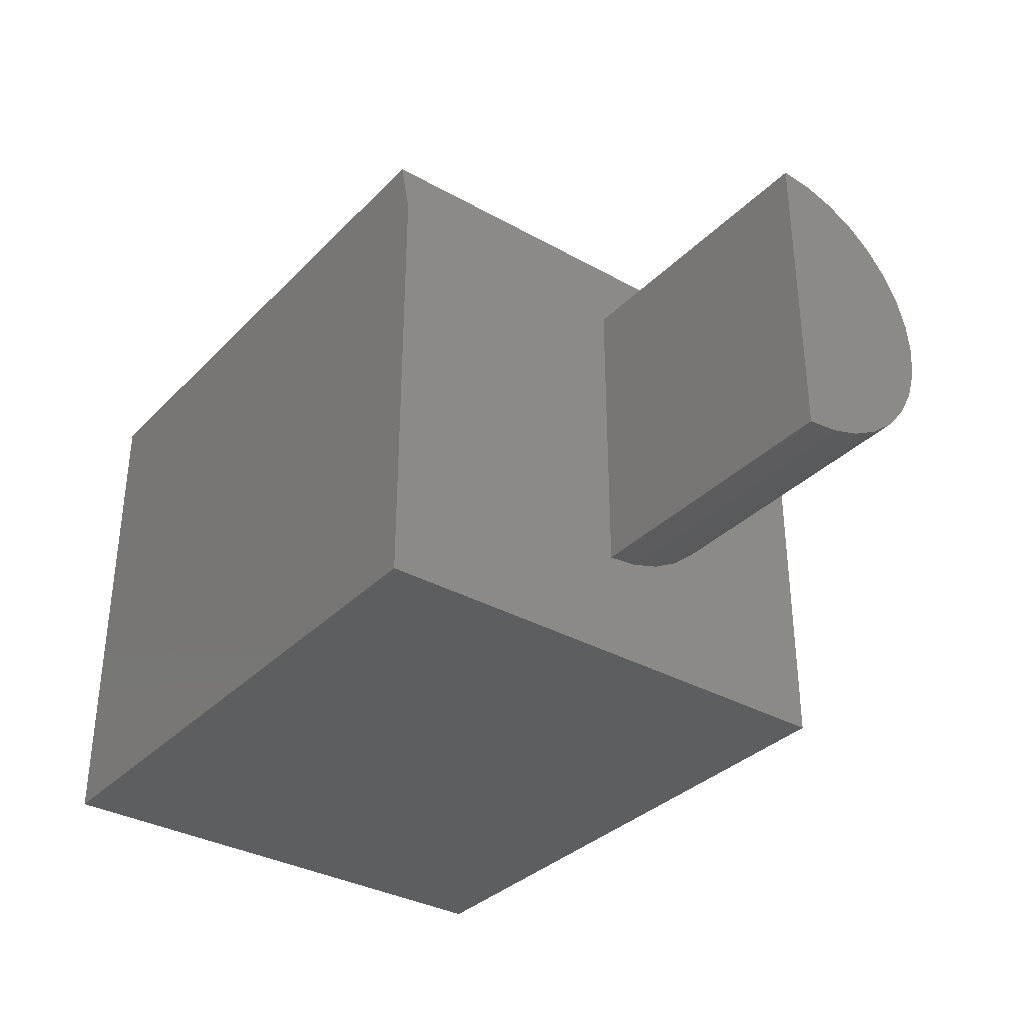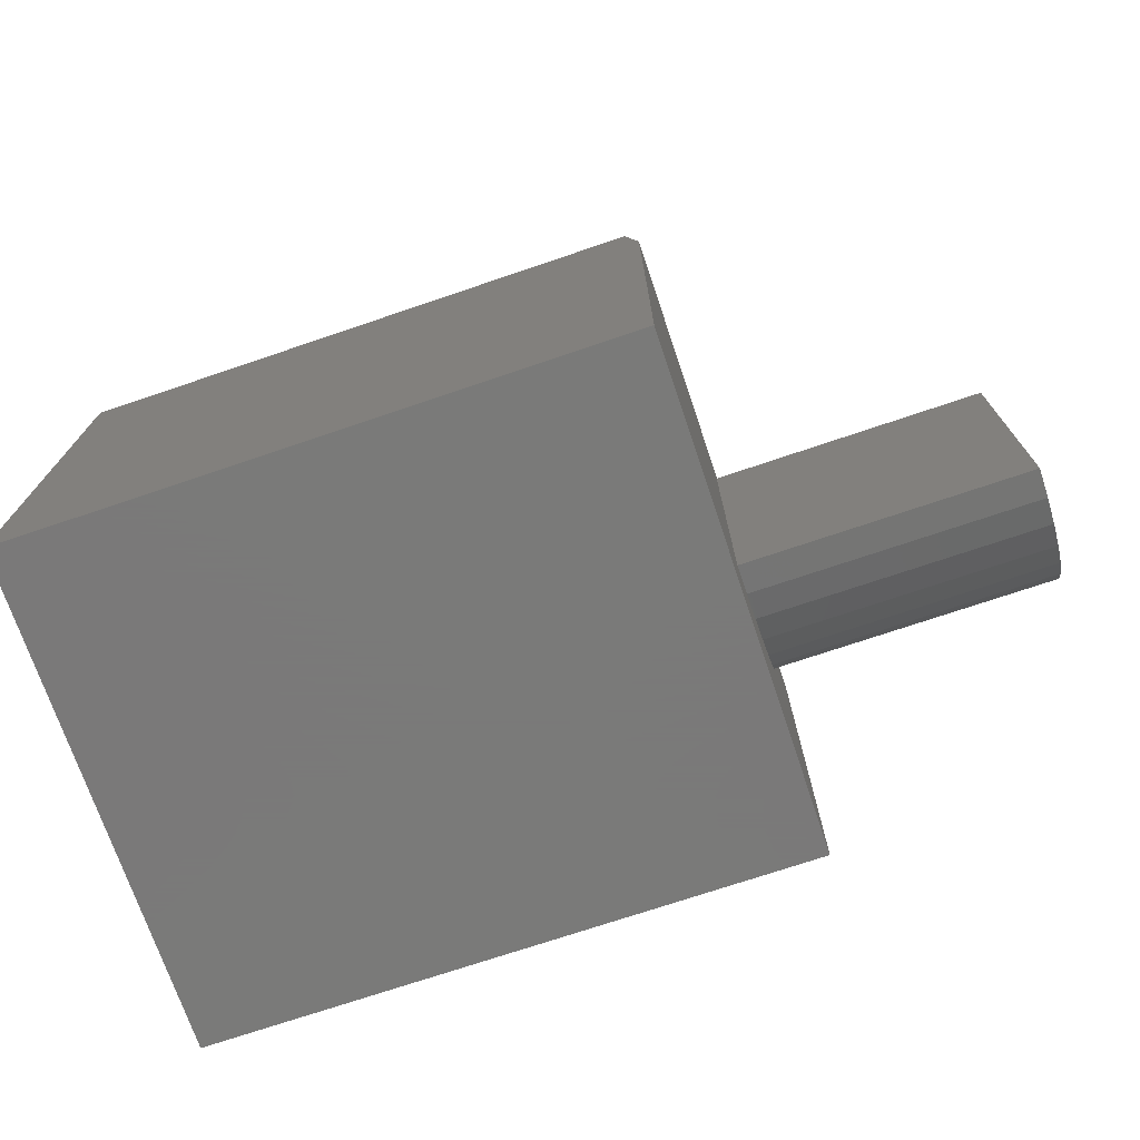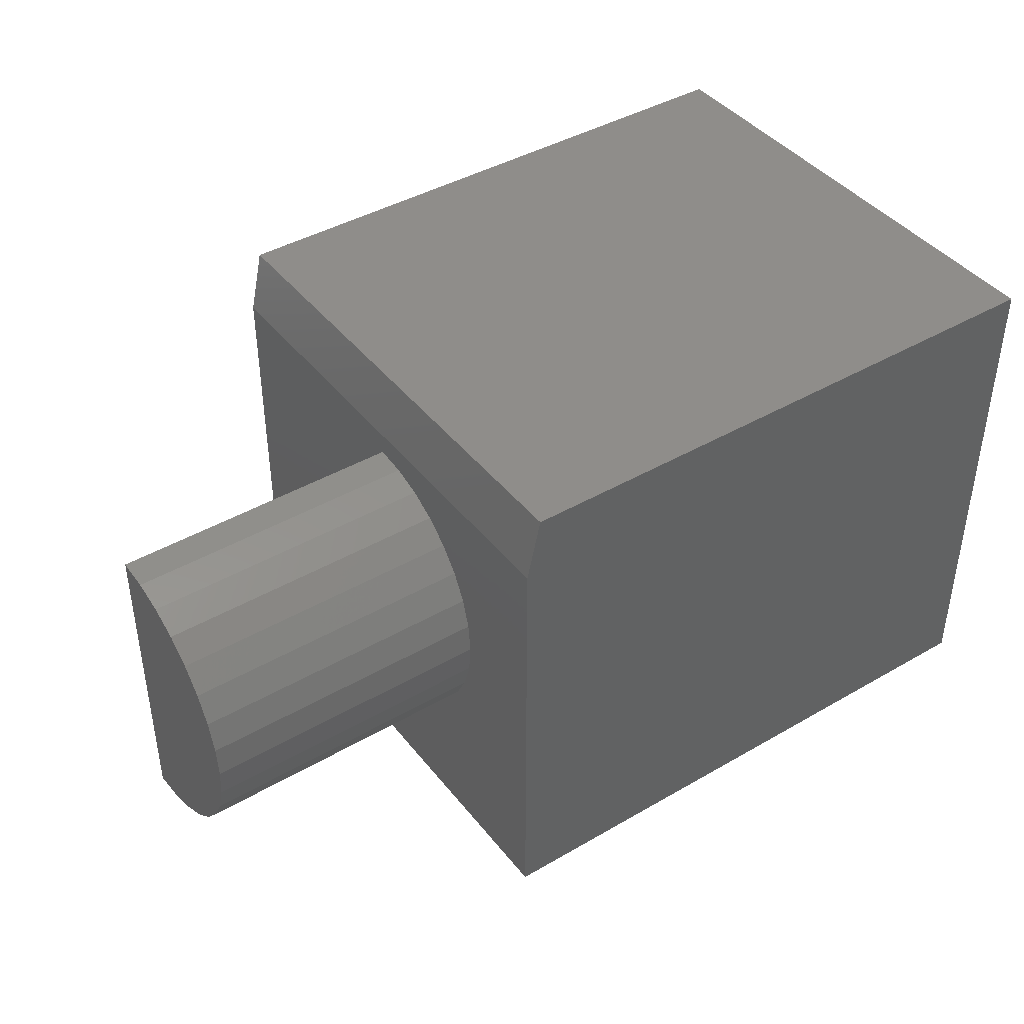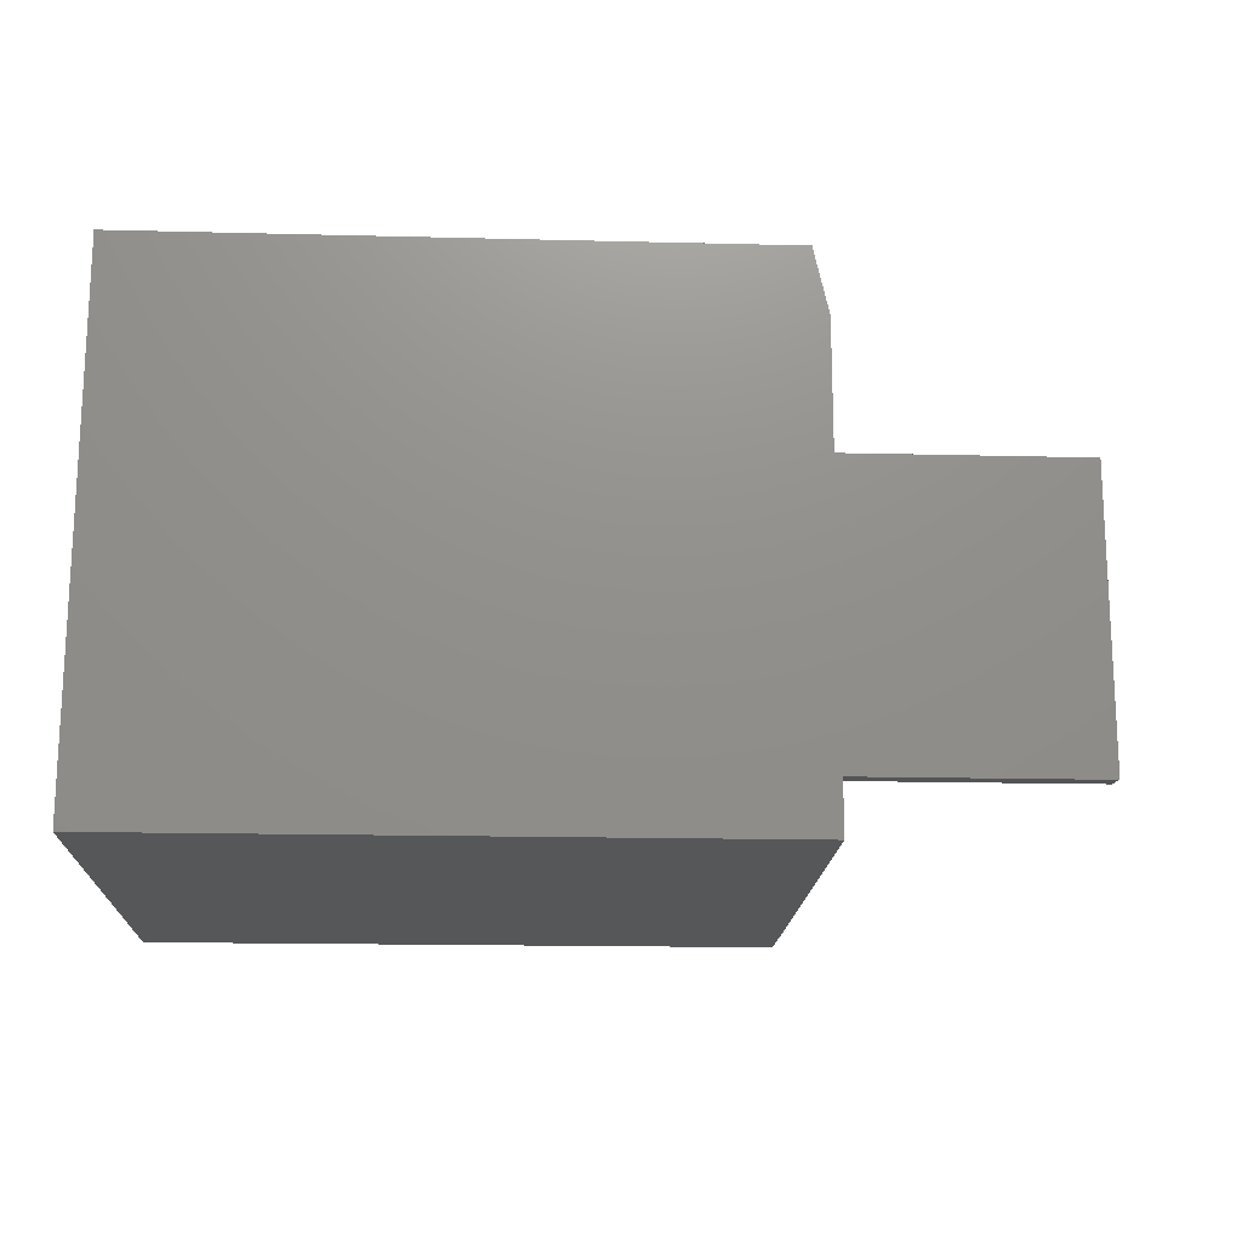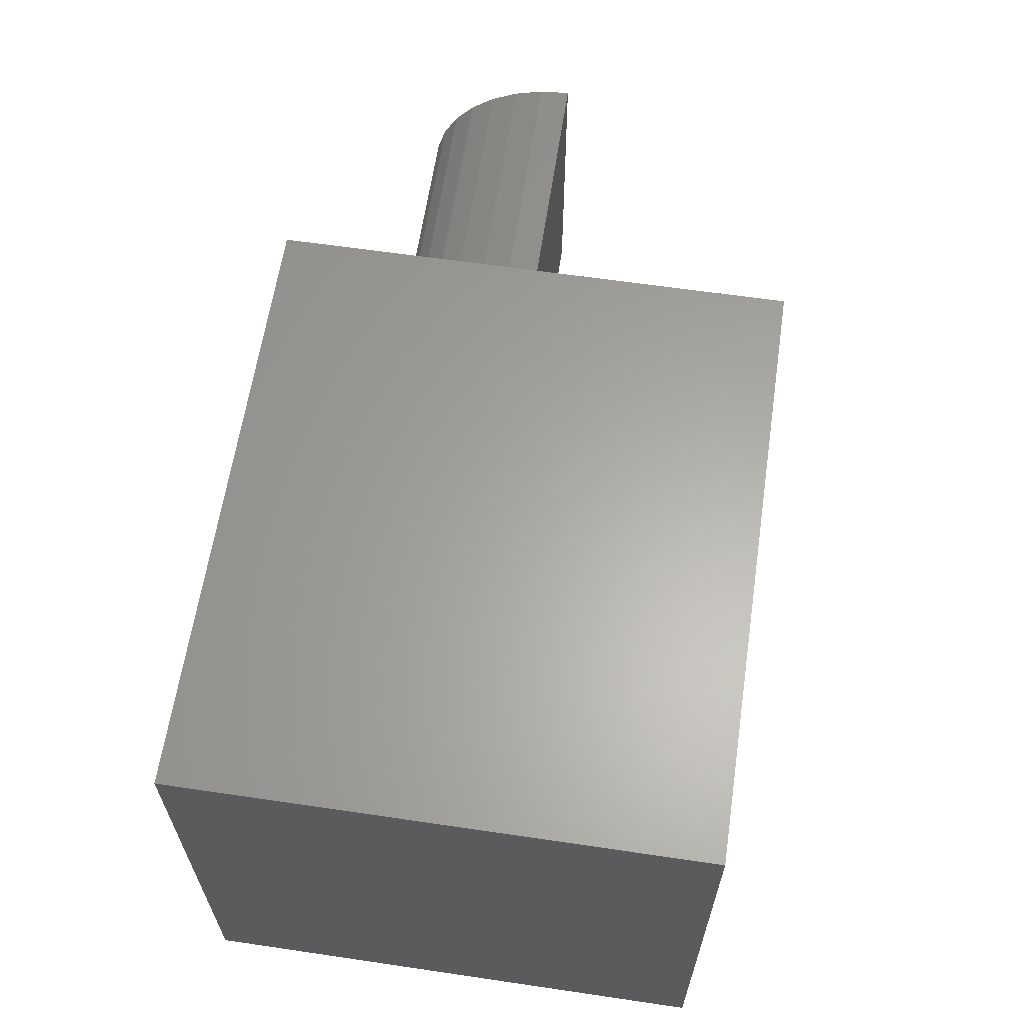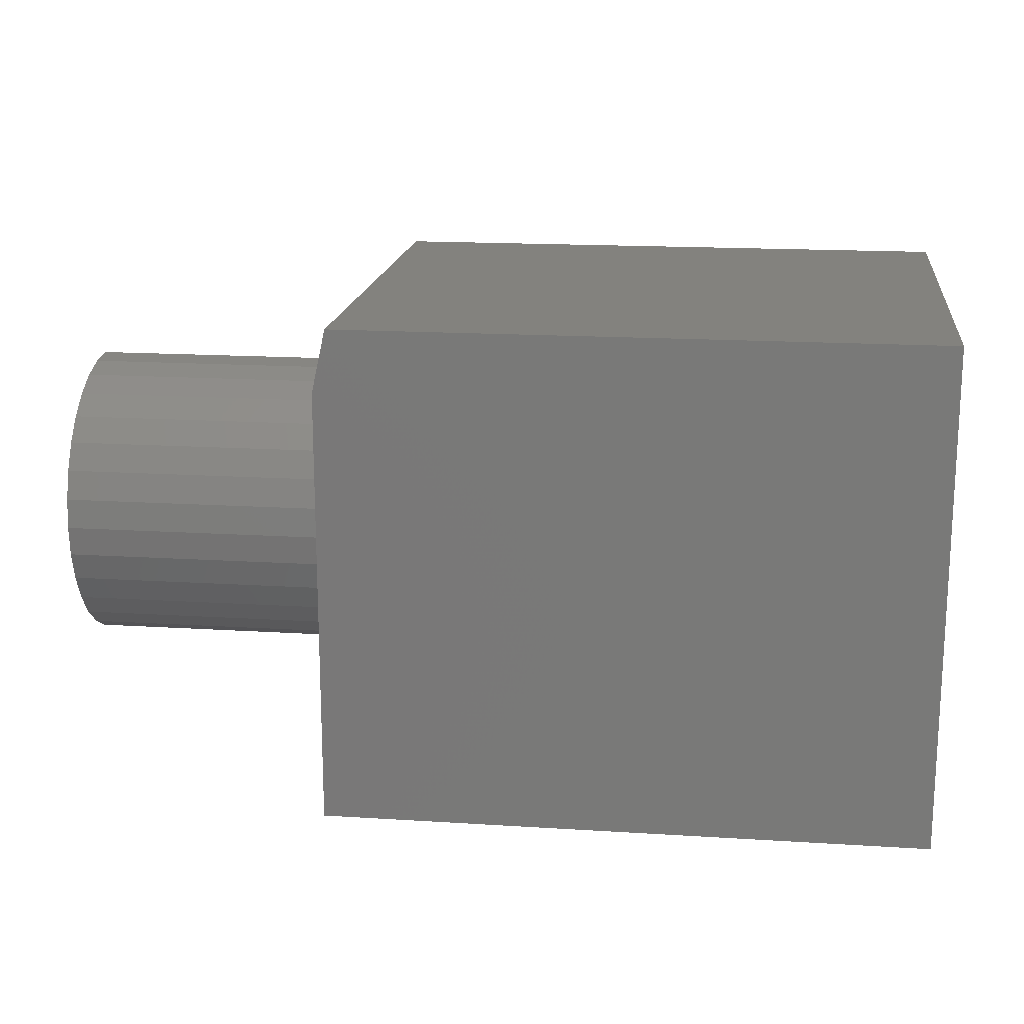
<metadata>
{"format":"stl","ext":"stl","renderer":"f3d","projection":"perspective","resolution":1024,"background":"white","views":[{"elev":-34.1,"azim":-127.0,"up":"+Z"},{"elev":-72.7,"azim":-161.3,"up":"+Z"},{"elev":42.1,"azim":-34.9,"up":"+Z"},{"elev":-16.9,"azim":177.1,"up":"+Z"},{"elev":62.4,"azim":98.5,"up":"+Z"},{"elev":17.0,"azim":7.2,"up":"+Z"}]}
</metadata>
<code>
# stl→obj: 46 verts, 87 faces
v 0.6797 -0.5703 0
v 0.6797 0 -3.492e-17
v 0.6797 -0.5703 0.5643
v 0.6797 3.455e-17 0.5643
v -0.3203 -0.2891 0.125
v 9.541e-18 -0.2891 0.125
v -0.3203 -0.3226 0.1283
v 0 -0.3226 0.1283
v -0.3203 -0.3548 0.1381
v 0 -0.3548 0.1381
v -0.3203 -0.3846 0.154
v 0 -0.3846 0.154
v -0.3203 -0.4106 0.1753
v 0 -0.4106 0.1753
v -0.3203 -0.432 0.2014
v 0 -0.432 0.2014
v -0.3203 -0.4479 0.2311
v 0 -0.4479 0.2311
v -0.3203 -0.4576 0.2633
v 0 -0.4576 0.2633
v -0.3203 -0.4609 0.2969
v 0 -0.4609 0.2969
v -0.3203 -0.4576 0.3304
v 0 -0.4576 0.3304
v -0.3203 -0.4479 0.3626
v 0 -0.4479 0.3626
v -0.3203 -0.432 0.3924
v 0 -0.432 0.3924
v -0.3203 -0.4106 0.4184
v 0 -0.4106 0.4184
v -0.3203 -0.3846 0.4398
v 0 -0.3846 0.4398
v -0.3203 -0.3548 0.4557
v 0 -0.3548 0.4557
v -0.3203 -0.3226 0.4654
v 0 -0.3226 0.4654
v -0.3203 -0.2891 0.4688
v -9.541e-18 -0.2891 0.4688
v 0 -0.2891 0.2969
v 0 0 -3.492e-17
v 0 -0.5703 0
v 0 3.025e-17 0.494
v 0 -0.5703 0.494
v -0.3203 -0.2891 0.2969
v 0.01562 -0.5703 0.5643
v 0.01562 3.455e-17 0.5643
f 1 2 3
f 3 2 4
f 5 6 7
f 7 6 8
f 7 8 9
f 9 8 10
f 9 10 11
f 11 10 12
f 11 12 13
f 13 12 14
f 13 14 15
f 15 14 16
f 15 16 17
f 17 16 18
f 17 18 19
f 19 18 20
f 19 20 21
f 21 20 22
f 21 22 23
f 23 22 24
f 23 24 25
f 25 24 26
f 25 26 27
f 27 26 28
f 27 28 29
f 29 28 30
f 29 30 31
f 31 30 32
f 31 32 33
f 33 32 34
f 33 34 35
f 35 34 36
f 35 36 37
f 37 36 38
f 38 39 37
f 37 39 6
f 37 6 5
f 40 41 6
f 40 6 39
f 40 39 38
f 40 38 42
f 41 22 20
f 41 20 18
f 41 18 16
f 41 16 14
f 41 14 12
f 41 12 10
f 41 10 8
f 41 8 6
f 43 42 38
f 43 38 36
f 43 36 34
f 43 34 32
f 43 32 30
f 43 30 28
f 43 28 26
f 43 26 24
f 43 24 22
f 43 22 41
f 44 5 7
f 44 7 9
f 44 9 11
f 44 11 13
f 44 13 15
f 44 15 17
f 44 17 19
f 44 19 21
f 44 21 23
f 44 23 25
f 44 25 27
f 44 27 29
f 44 29 31
f 44 31 33
f 44 33 35
f 44 35 37
f 1 3 41
f 41 3 45
f 41 45 43
f 46 45 4
f 4 45 3
f 4 2 46
f 46 2 40
f 46 40 42
f 46 42 45
f 45 42 43
f 41 40 1
f 1 40 2

</code>
